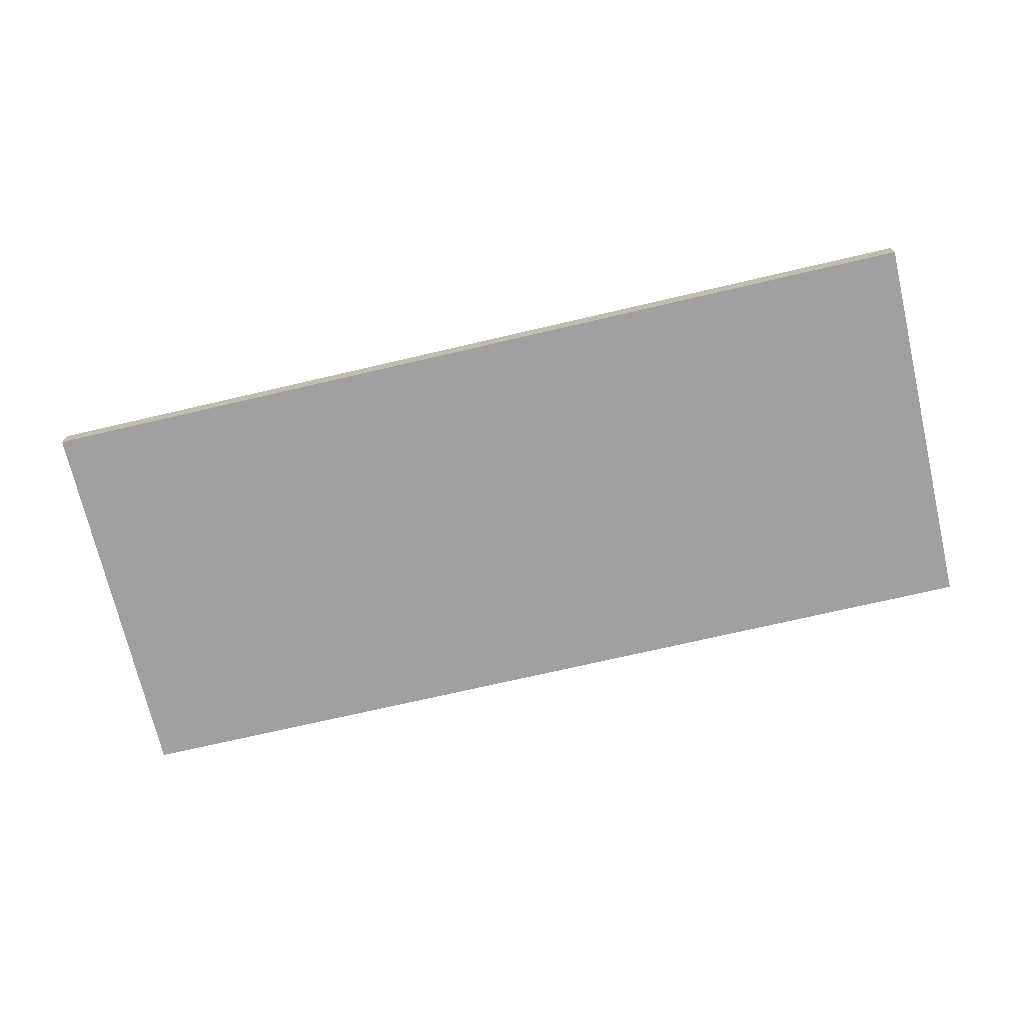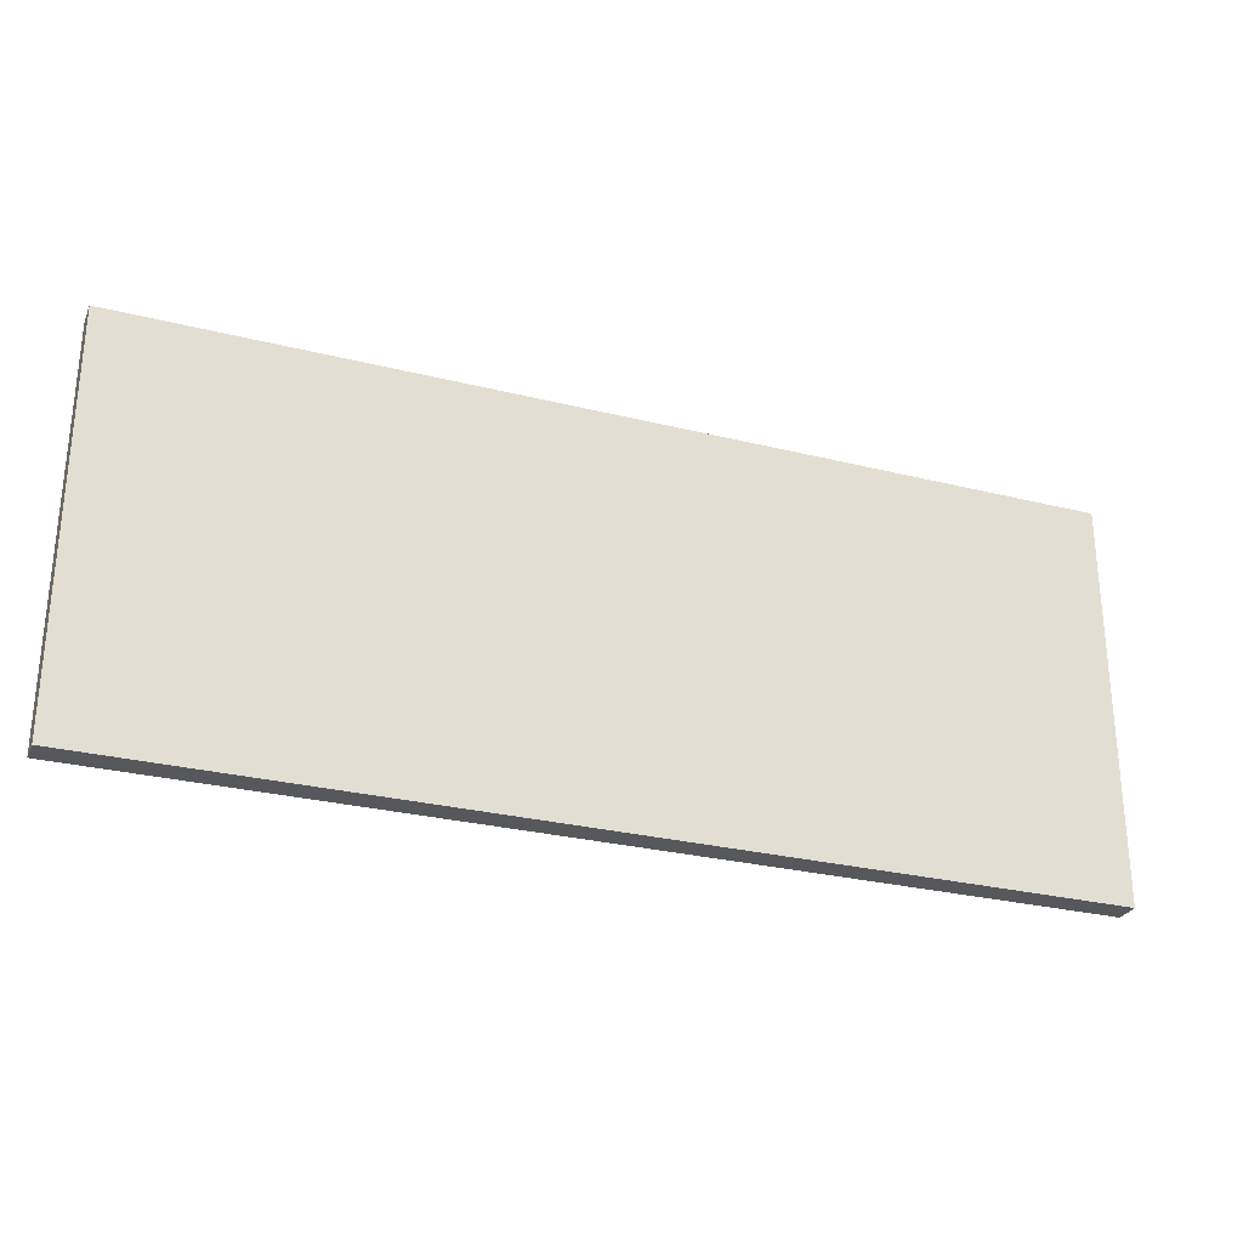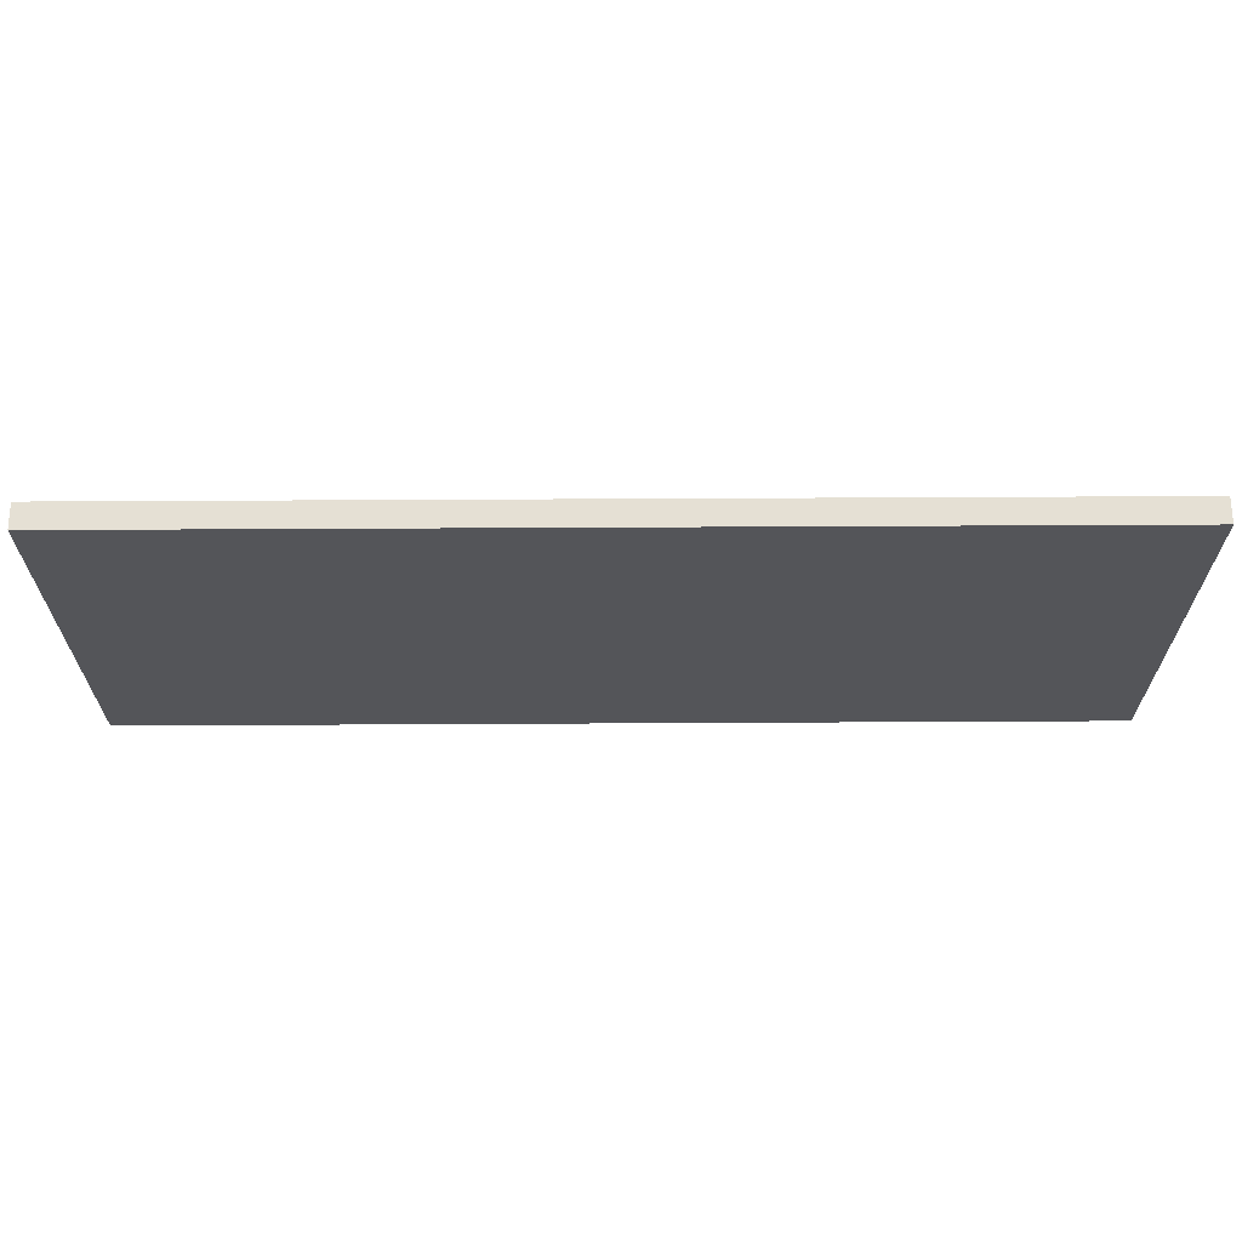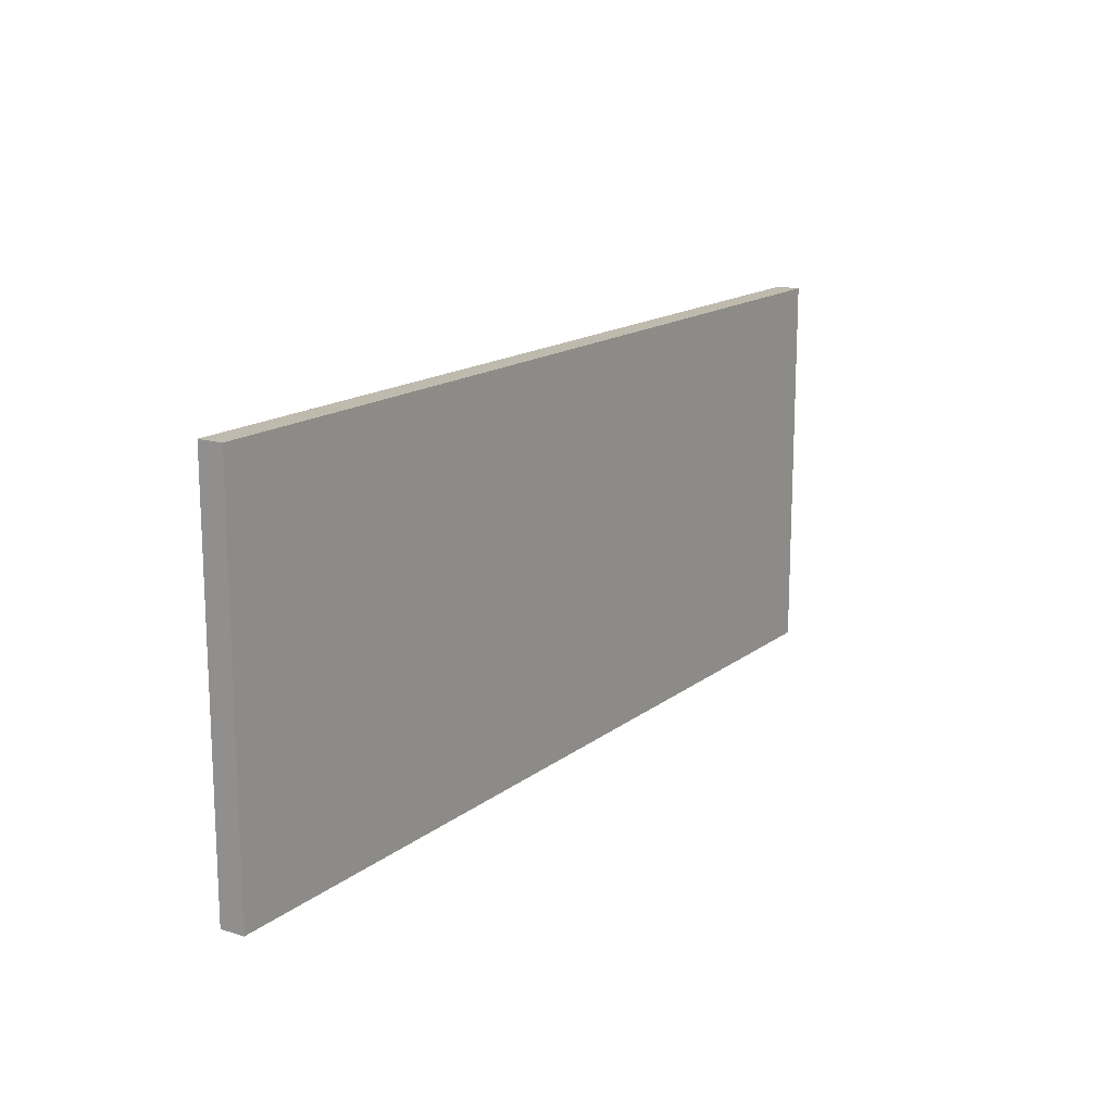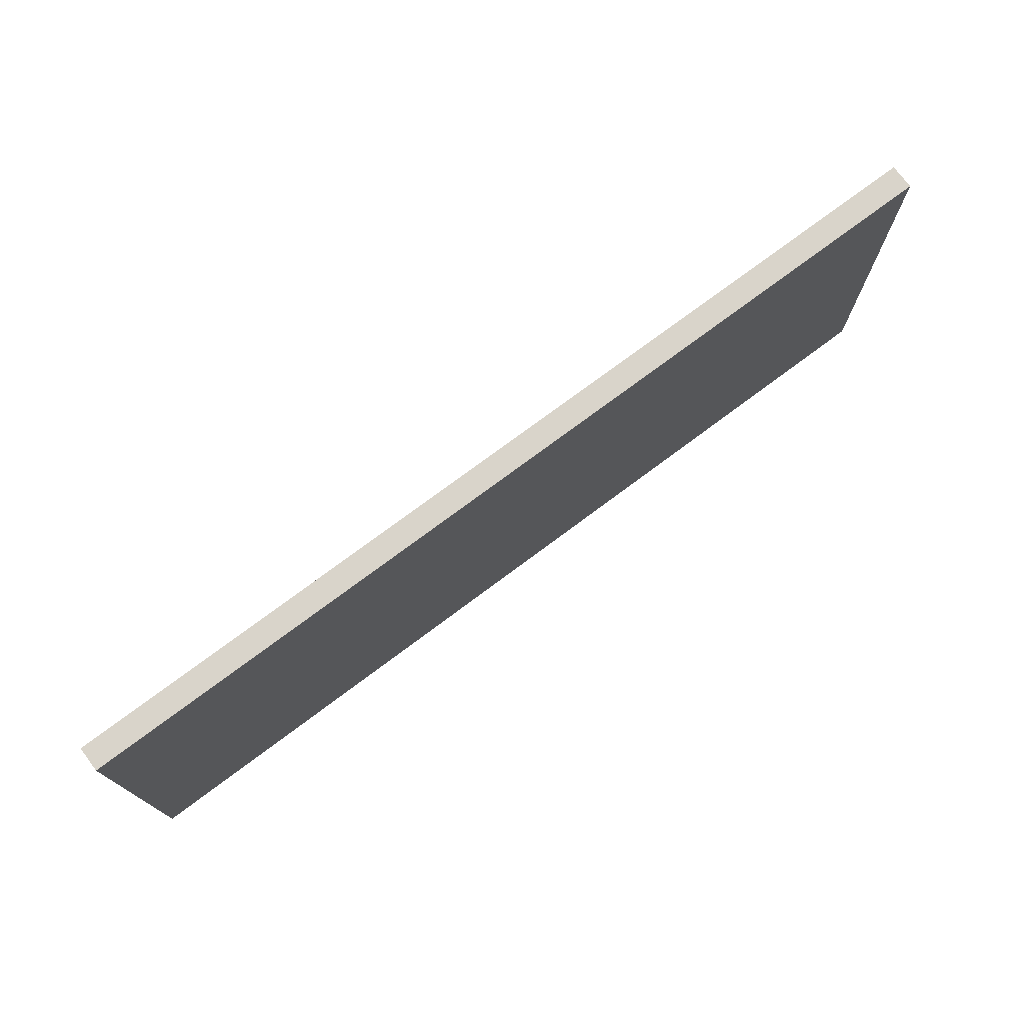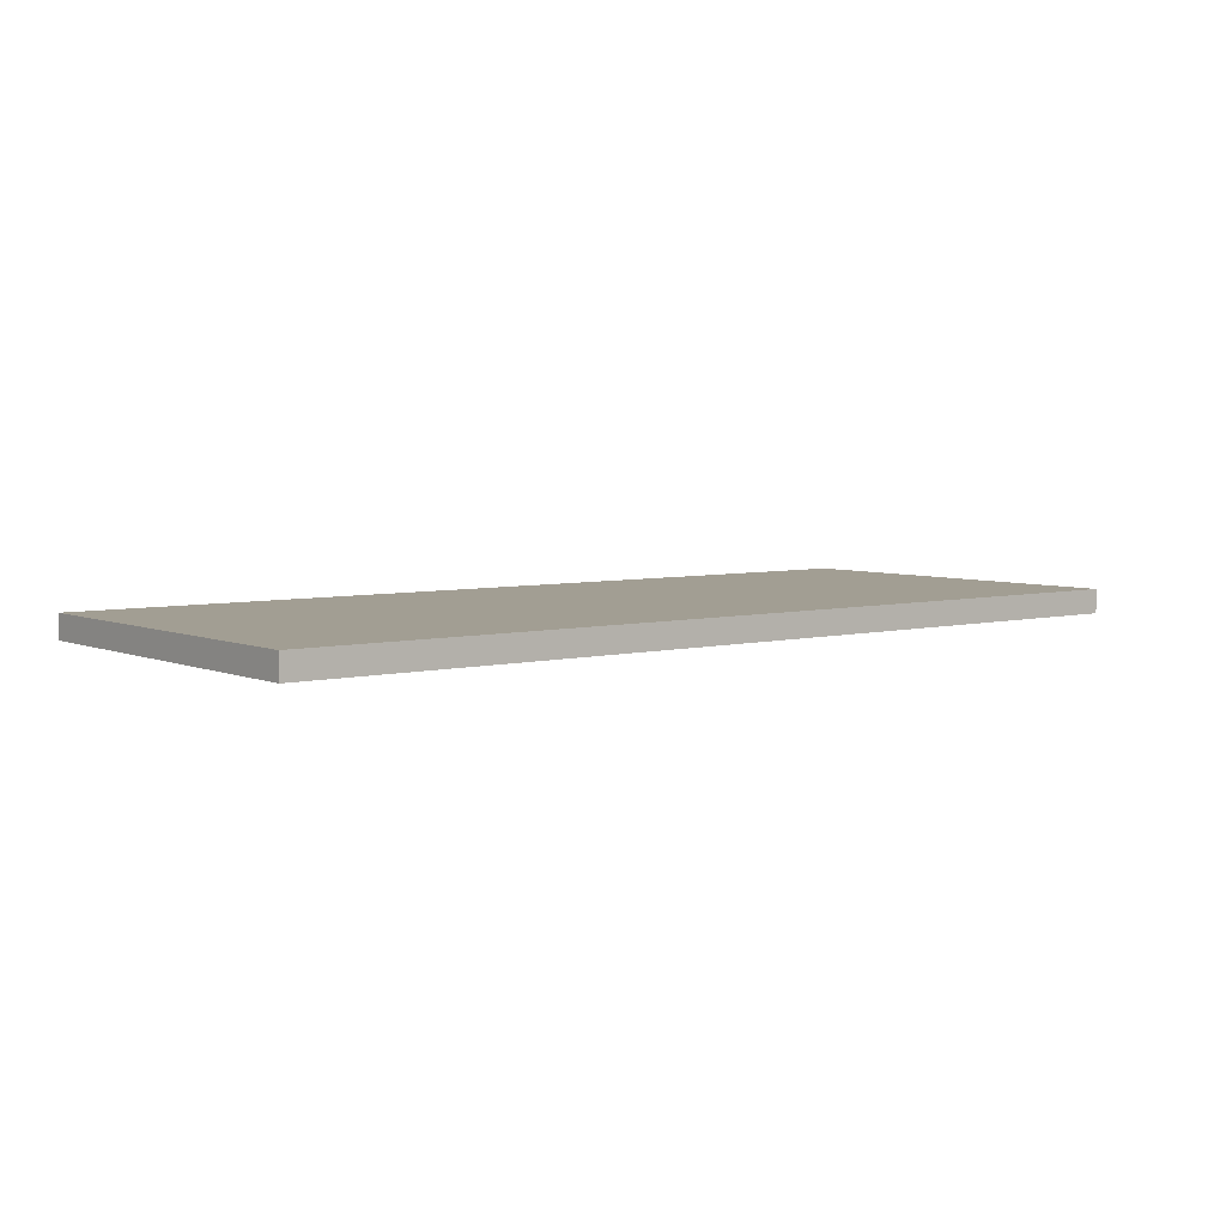
<metadata>
{"format":"obj","ext":"obj","renderer":"f3d","projection":"perspective","resolution":1024,"background":"white","views":[{"elev":-71.9,"azim":-166.9,"up":"+Y"},{"elev":-28.0,"azim":-20.8,"up":"+Z"},{"elev":65.2,"azim":179.7,"up":"+Z"},{"elev":15.5,"azim":122.9,"up":"+Z"},{"elev":74.8,"azim":-36.8,"up":"+Z"},{"elev":5.1,"azim":-38.3,"up":"+Y"}]}
</metadata>
<code>
o
v 16.8 6.3 -17
v 16.8 6.3 -17.9
v 16.8 6.3 -18.1
v 16.8 6.3 -18.6
v 16.8 6.4 -17
v 16.8 6.4 -17.9
v 16.8 6.4 -18.1
v 16.8 6.4 -18.6
v 13 6.3 -17
v 13 6.3 -17.5
v 13 6.3 -17.6
v 13 6.3 -18
v 13 6.3 -18.1
v 13 6.3 -18.6
v 13 6.4 -17
v 13 6.4 -17.5
v 13 6.4 -17.6
v 13 6.4 -18
v 13 6.4 -18.1
v 13 6.4 -18.6
v 16.8 6.3 -17
v 16.8 6.4 -17
v 13 6.3 -17
v 13 6.4 -17
v 16.8 6.3 -18.6
v 16.8 6.4 -18.6
v 13 6.3 -18.6
v 13 6.4 -18.6
v 16.8 6.3 -17
v 13 6.3 -17
v 15.8 6.3 -17.4
v 15.1 6.3 -17.4
v 15.9 6.3 -17.5
v 15.8 6.3 -17.5
v 15.1 6.3 -17.5
v 14.8 6.3 -17.5
v 13.8 6.3 -17.5
v 13 6.3 -17.5
v 16.3 6.3 -17.6
v 15.9 6.3 -17.6
v 15.8 6.3 -17.6
v 15.1 6.3 -17.6
v 14.8 6.3 -17.6
v 13.8 6.3 -17.6
v 13 6.3 -17.6
v 16.5 6.3 -17.7
v 16.3 6.3 -17.7
v 15.9 6.3 -17.7
v 14.8 6.3 -17.7
v 13.8 6.3 -17.7
v 16.7 6.3 -17.8
v 16.5 6.3 -17.8
v 16.4 6.3 -17.8
v 16.3 6.3 -17.8
v 16.8 6.3 -17.9
v 16.7 6.3 -17.9
v 16.6 6.3 -17.9
v 16.4 6.3 -17.9
v 16.7 6.3 -18
v 16.6 6.3 -18
v 15.8 6.3 -18
v 13 6.3 -18
v 16.8 6.3 -18.1
v 16.7 6.3 -18.1
v 15.8 6.3 -18.1
v 13 6.3 -18.1
v 16.7 6.3 -18.2
v 15.8 6.3 -18.2
v 16.8 6.3 -18.6
v 13 6.3 -18.6
v 16.8 6.4 -17
v 13 6.4 -17
v 15.8 6.4 -17.4
v 15.1 6.4 -17.4
v 15.9 6.4 -17.5
v 15.8 6.4 -17.5
v 15.1 6.4 -17.5
v 14.8 6.4 -17.5
v 13.8 6.4 -17.5
v 13 6.4 -17.5
v 16.3 6.4 -17.6
v 15.9 6.4 -17.6
v 15.8 6.4 -17.6
v 15.1 6.4 -17.6
v 14.8 6.4 -17.6
v 13.8 6.4 -17.6
v 13 6.4 -17.6
v 16.5 6.4 -17.7
v 16.3 6.4 -17.7
v 15.9 6.4 -17.7
v 14.8 6.4 -17.7
v 13.8 6.4 -17.7
v 16.7 6.4 -17.8
v 16.5 6.4 -17.8
v 16.4 6.4 -17.8
v 16.3 6.4 -17.8
v 16.8 6.4 -17.9
v 16.7 6.4 -17.9
v 16.6 6.4 -17.9
v 16.4 6.4 -17.9
v 16.7 6.4 -18
v 16.6 6.4 -18
v 15.8 6.4 -18
v 13 6.4 -18
v 16.8 6.4 -18.1
v 16.7 6.4 -18.1
v 15.8 6.4 -18.1
v 13 6.4 -18.1
v 16.7 6.4 -18.2
v 15.8 6.4 -18.2
v 16.8 6.4 -18.6
v 13 6.4 -18.6
f 1 2 5
f 2 3 6
f 5 2 6
f 3 4 7
f 6 3 7
f 7 4 8
f 15 10 9
f 16 11 10
f 16 10 15
f 17 12 11
f 17 11 16
f 18 13 12
f 18 12 17
f 19 14 13
f 19 13 18
f 20 14 19
f 21 22 23
f 23 22 24
f 27 26 25
f 28 26 27
f 29 30 31
f 31 30 32
f 29 31 33
f 31 32 34
f 33 31 34
f 32 30 35
f 34 32 35
f 35 30 36
f 36 30 37
f 37 30 38
f 29 33 39
f 33 34 40
f 39 33 40
f 34 35 41
f 40 34 41
f 35 36 42
f 41 35 42
f 36 37 43
f 42 36 43
f 37 38 44
f 43 37 44
f 44 38 45
f 29 39 46
f 39 40 47
f 46 39 47
f 40 41 48
f 47 40 48
f 41 42 48
f 42 43 48
f 43 44 49
f 48 43 49
f 44 45 50
f 49 44 50
f 29 46 51
f 46 47 52
f 51 46 52
f 52 47 53
f 48 49 54
f 53 47 54
f 47 48 54
f 49 50 54
f 29 51 55
f 52 53 56
f 55 51 56
f 51 52 56
f 56 53 57
f 53 54 58
f 57 53 58
f 56 57 59
f 55 56 59
f 57 58 60
f 59 57 60
f 54 50 61
f 60 58 61
f 58 54 61
f 50 45 62
f 61 50 62
f 55 59 63
f 60 61 64
f 63 59 64
f 59 60 64
f 61 62 65
f 64 61 65
f 65 62 66
f 63 64 67
f 64 65 67
f 65 66 68
f 67 65 68
f 63 67 69
f 67 68 69
f 68 66 70
f 69 68 70
f 73 72 71
f 74 72 73
f 75 73 71
f 76 74 73
f 76 73 75
f 77 72 74
f 77 74 76
f 78 72 77
f 79 72 78
f 80 72 79
f 81 75 71
f 82 76 75
f 82 75 81
f 83 77 76
f 83 76 82
f 84 78 77
f 84 77 83
f 85 79 78
f 85 78 84
f 86 80 79
f 86 79 85
f 87 80 86
f 88 81 71
f 89 82 81
f 89 81 88
f 90 83 82
f 90 82 89
f 90 84 83
f 90 85 84
f 91 86 85
f 91 85 90
f 92 87 86
f 92 86 91
f 93 88 71
f 94 89 88
f 94 88 93
f 95 89 94
f 96 91 90
f 96 89 95
f 96 90 89
f 96 92 91
f 97 93 71
f 98 95 94
f 98 93 97
f 98 94 93
f 99 95 98
f 100 96 95
f 100 95 99
f 101 99 98
f 101 98 97
f 102 100 99
f 102 99 101
f 103 92 96
f 103 100 102
f 103 96 100
f 104 87 92
f 104 92 103
f 105 101 97
f 106 103 102
f 106 101 105
f 106 102 101
f 107 104 103
f 107 103 106
f 108 104 107
f 109 106 105
f 109 107 106
f 110 108 107
f 110 107 109
f 111 109 105
f 111 110 109
f 112 108 110
f 112 110 111

</code>
